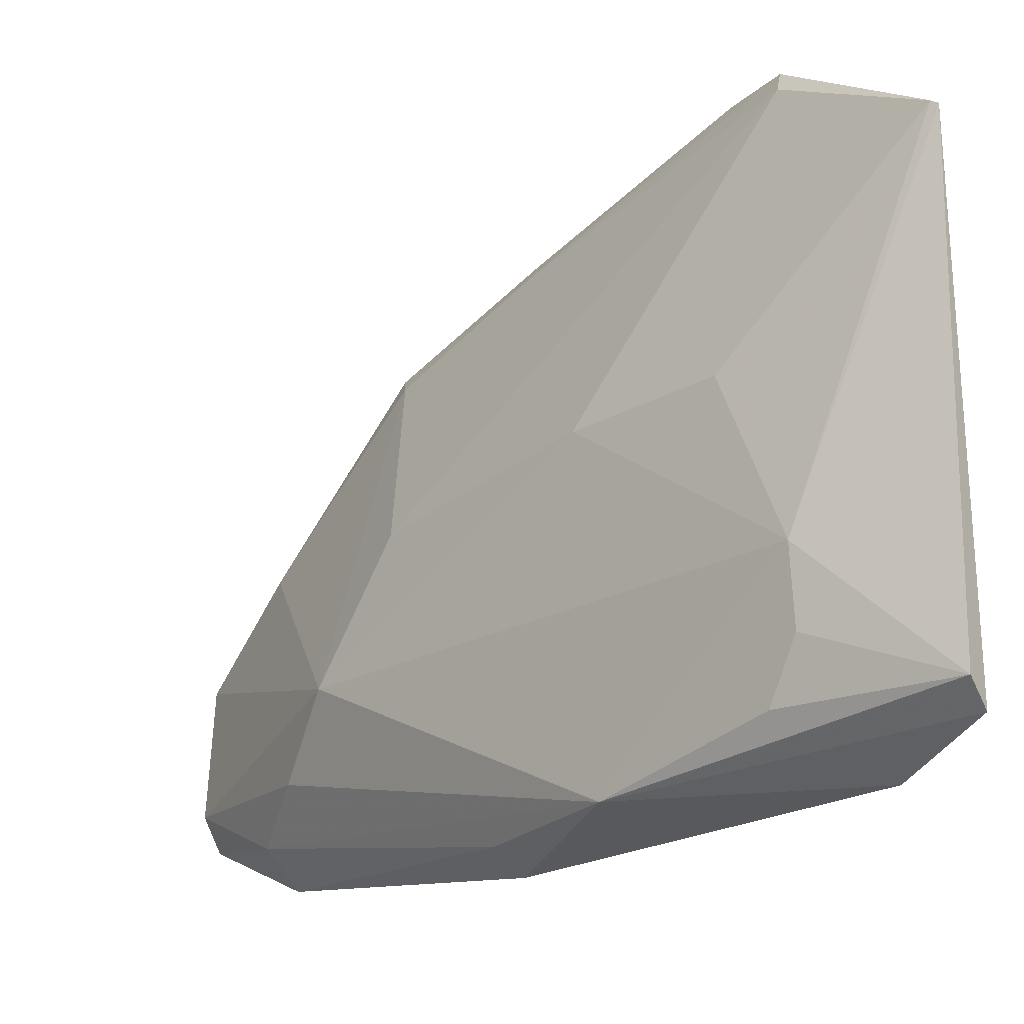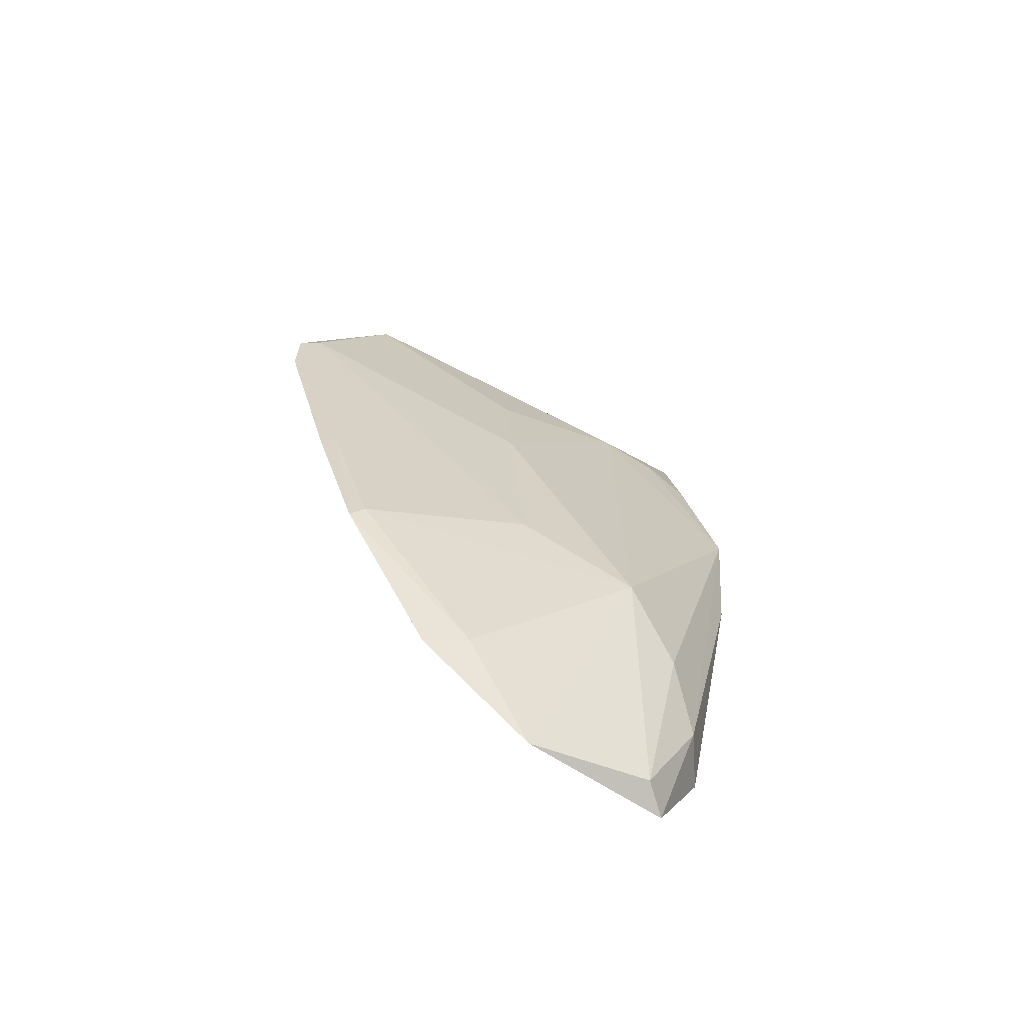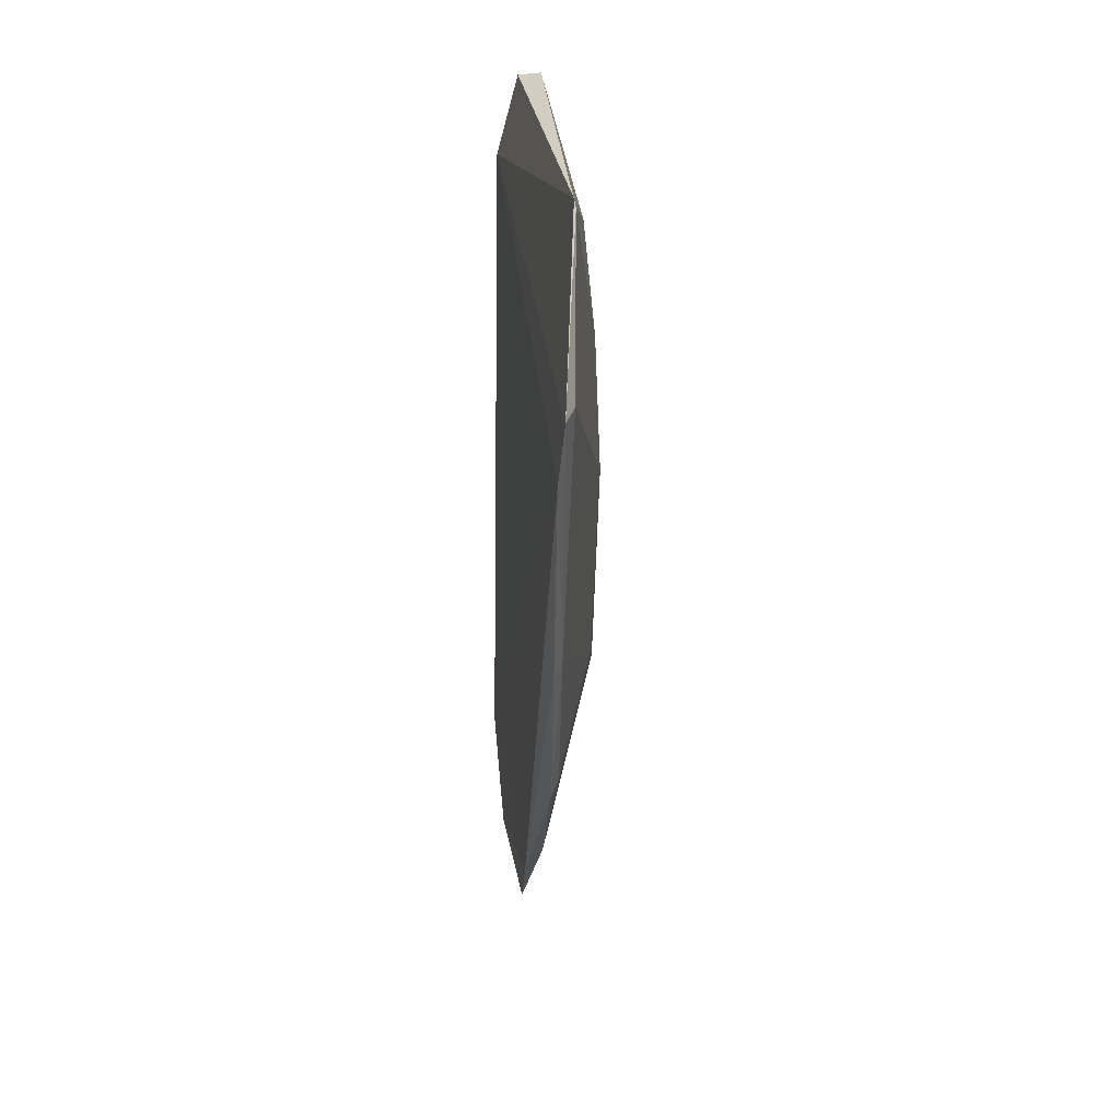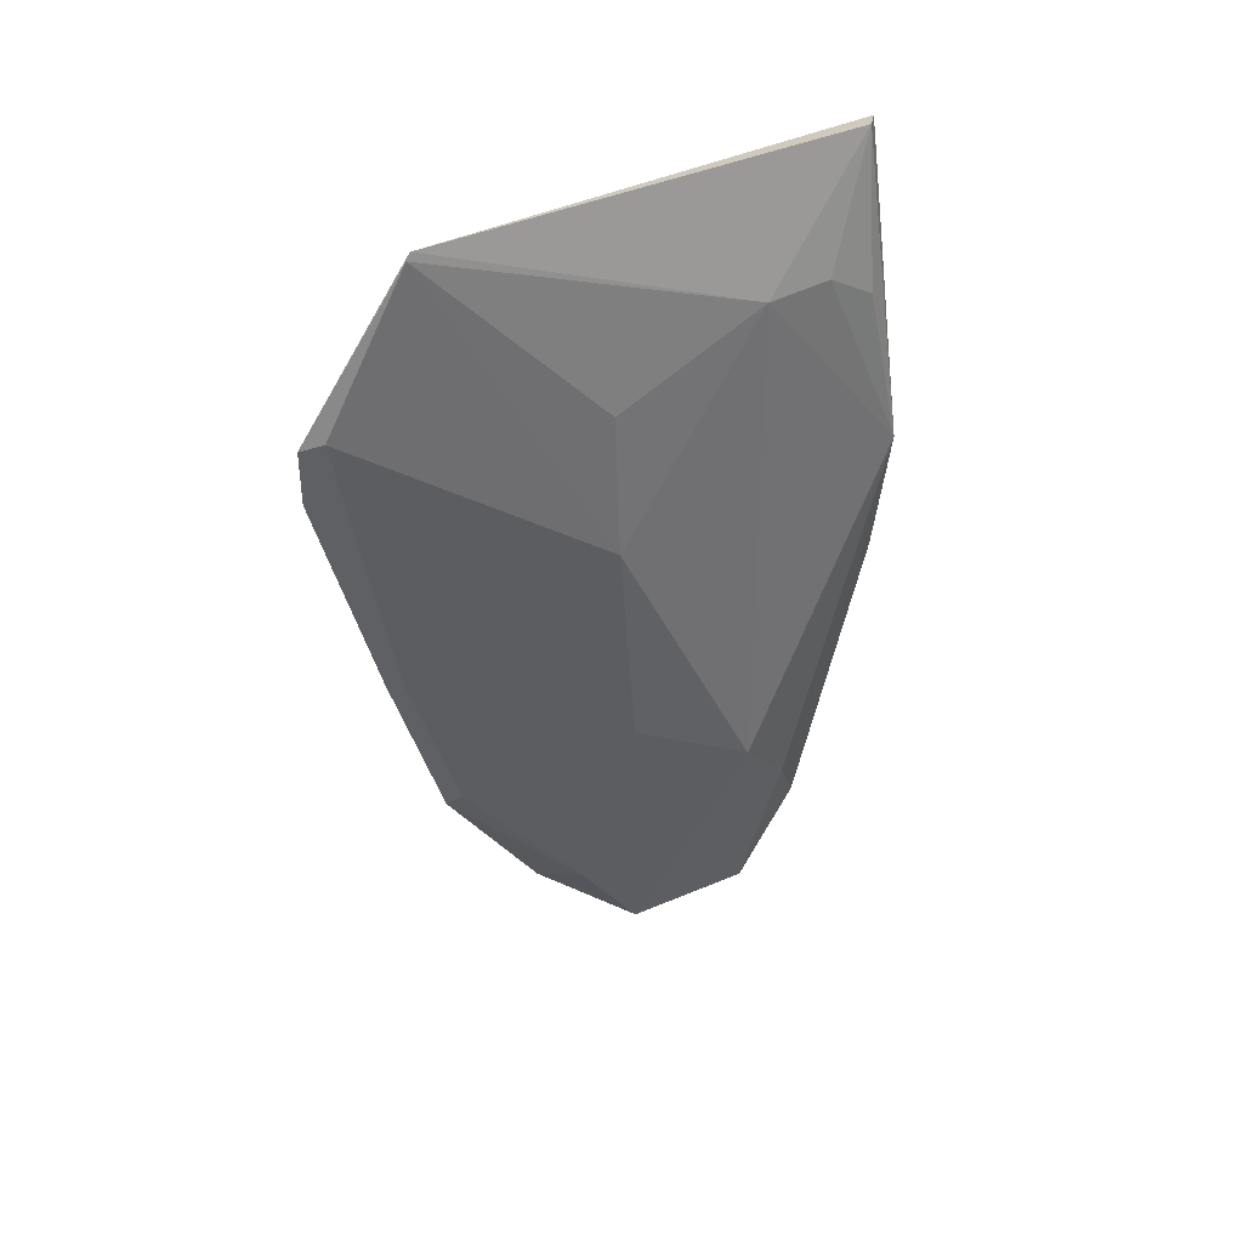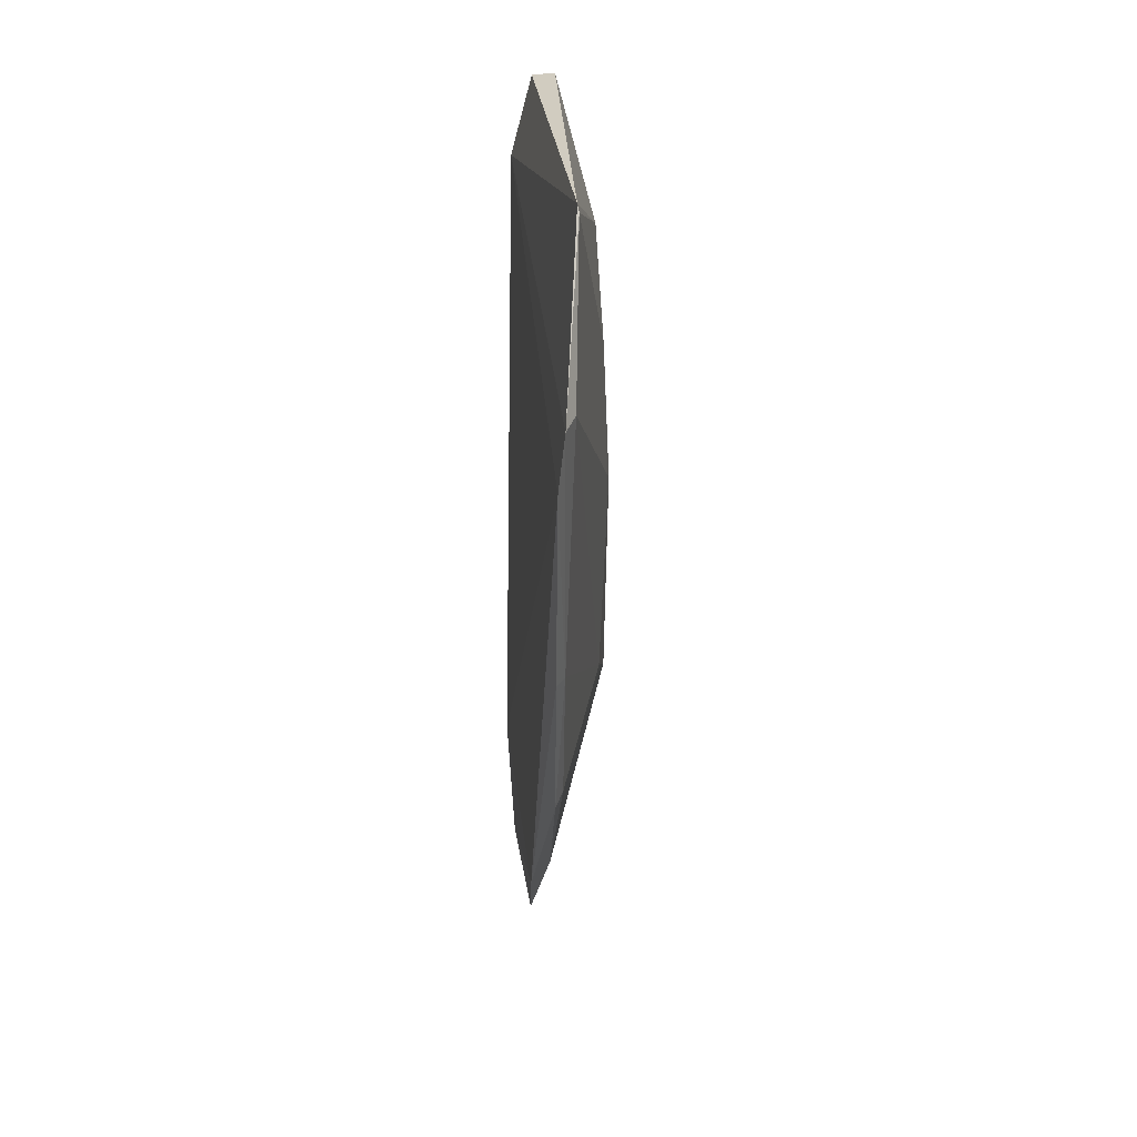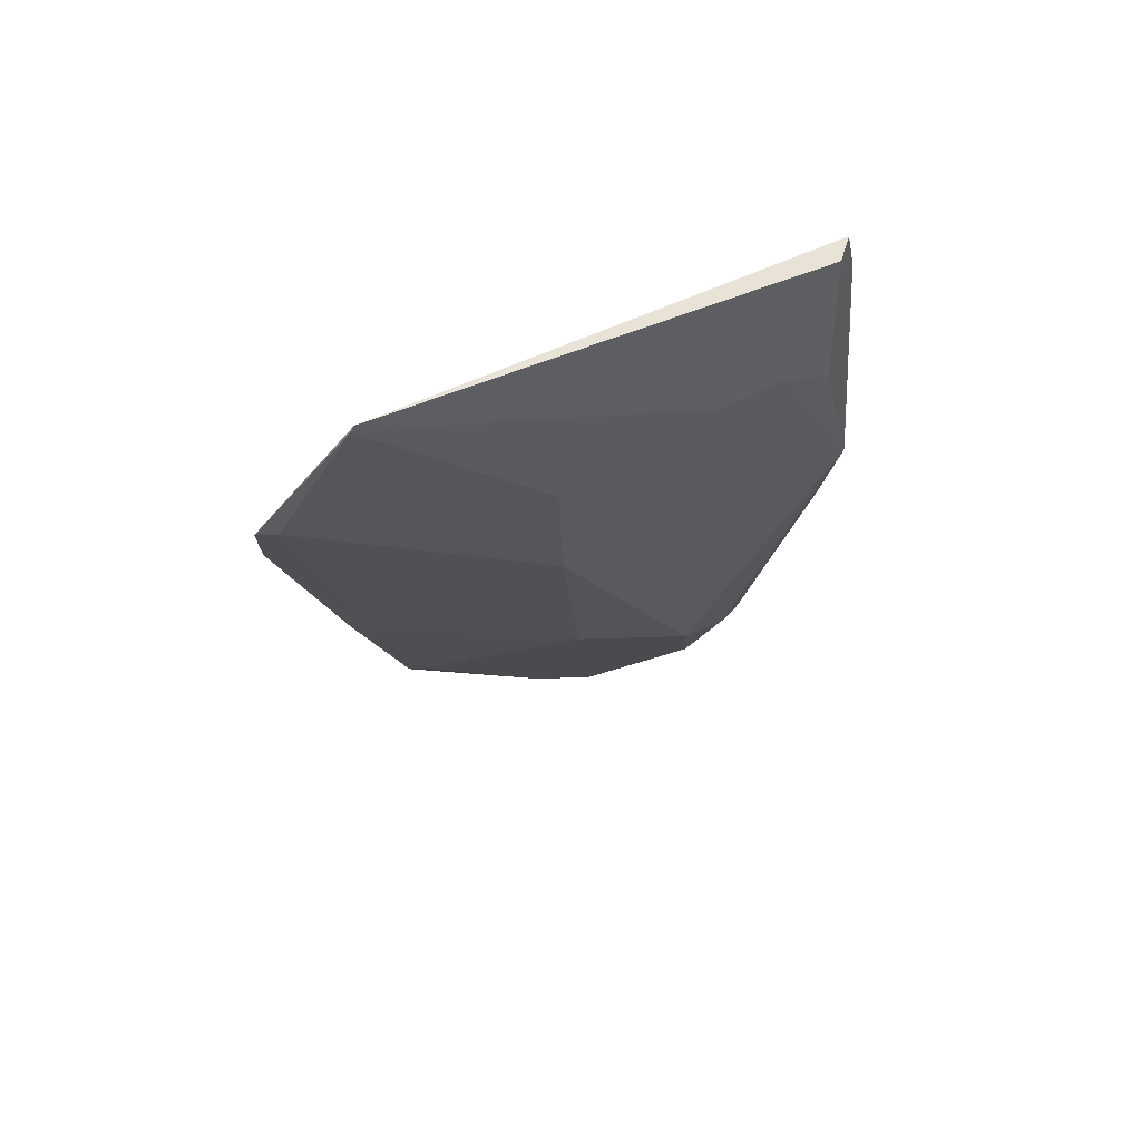
<metadata>
{"format":"obj","ext":"obj","renderer":"f3d","projection":"perspective","resolution":1024,"background":"white","views":[{"elev":-20.9,"azim":138.2,"up":"+Z"},{"elev":-69.0,"azim":59.3,"up":"+Y"},{"elev":26.5,"azim":-7.0,"up":"+Y"},{"elev":38.7,"azim":59.3,"up":"+Y"},{"elev":26.8,"azim":-5.6,"up":"+Y"},{"elev":66.5,"azim":66.9,"up":"+Y"}]}
</metadata>
<code>
v 0.04702 -0.04728 0.05123
v 0.05358 -0.08393 0.01848
v 0.05269 -0.0431 0.01791
v 0.04679 -0.04093 0.004645
v 0.04578 -0.1053 0.0125
v 0.05292 -0.05813 0.005978
v 0.04864 -0.03394 0.04288
v 0.04704 -0.08342 0.04221
v 0.04543 -0.09624 0.008248
v 0.05029 -0.03307 0.008339
v 0.04898 -0.09525 0.01055
v 0.05256 -0.06045 0.02976
v 0.04634 -0.1058 0.02454
v 0.0465 -0.05197 0.05105
v 0.04761 -0.07032 0.004465
v 0.04847 -0.03355 0.006794
v 0.05236 -0.04527 0.008709
v 0.05154 -0.08968 0.0135
v 0.04791 -0.04676 0.04957
v 0.05204 -0.04888 0.02986
v 0.05207 -0.07854 0.02814
v 0.04763 -0.09663 0.03059
v 0.0457 -0.09656 0.03374
v 0.04757 -0.06976 0.04517
v 0.05079 -0.06966 0.005774
v 0.05253 -0.04292 0.01259
v 0.04776 -0.1046 0.0147
v 0.04874 -0.03447 0.04324
v 0.04778 -0.08252 0.04116
v 0.04678 -0.06992 0.04629
f 6 3 2
f 7 4 1
f 10 7 3
f 11 5 9
f 12 2 3
f 14 1 4
f 14 4 9
f 15 9 4
f 15 4 6
f 16 10 6
f 16 6 4
f 16 4 7
f 16 7 10
f 17 6 10
f 18 11 6
f 18 6 2
f 20 12 3
f 21 2 12
f 21 12 19
f 22 13 2
f 23 14 9
f 23 9 5
f 23 5 13
f 23 22 8
f 23 13 22
f 24 1 14
f 24 19 1
f 24 21 19
f 25 11 9
f 25 9 15
f 25 15 6
f 25 6 11
f 26 17 10
f 26 10 3
f 26 3 6
f 26 6 17
f 27 5 11
f 27 11 18
f 27 13 5
f 27 18 2
f 27 2 13
f 28 7 1
f 28 1 19
f 28 19 12
f 28 12 20
f 28 20 3
f 28 3 7
f 29 8 22
f 29 24 8
f 29 21 24
f 29 22 2
f 29 2 21
f 30 23 8
f 30 14 23
f 30 24 14
f 30 8 24

</code>
